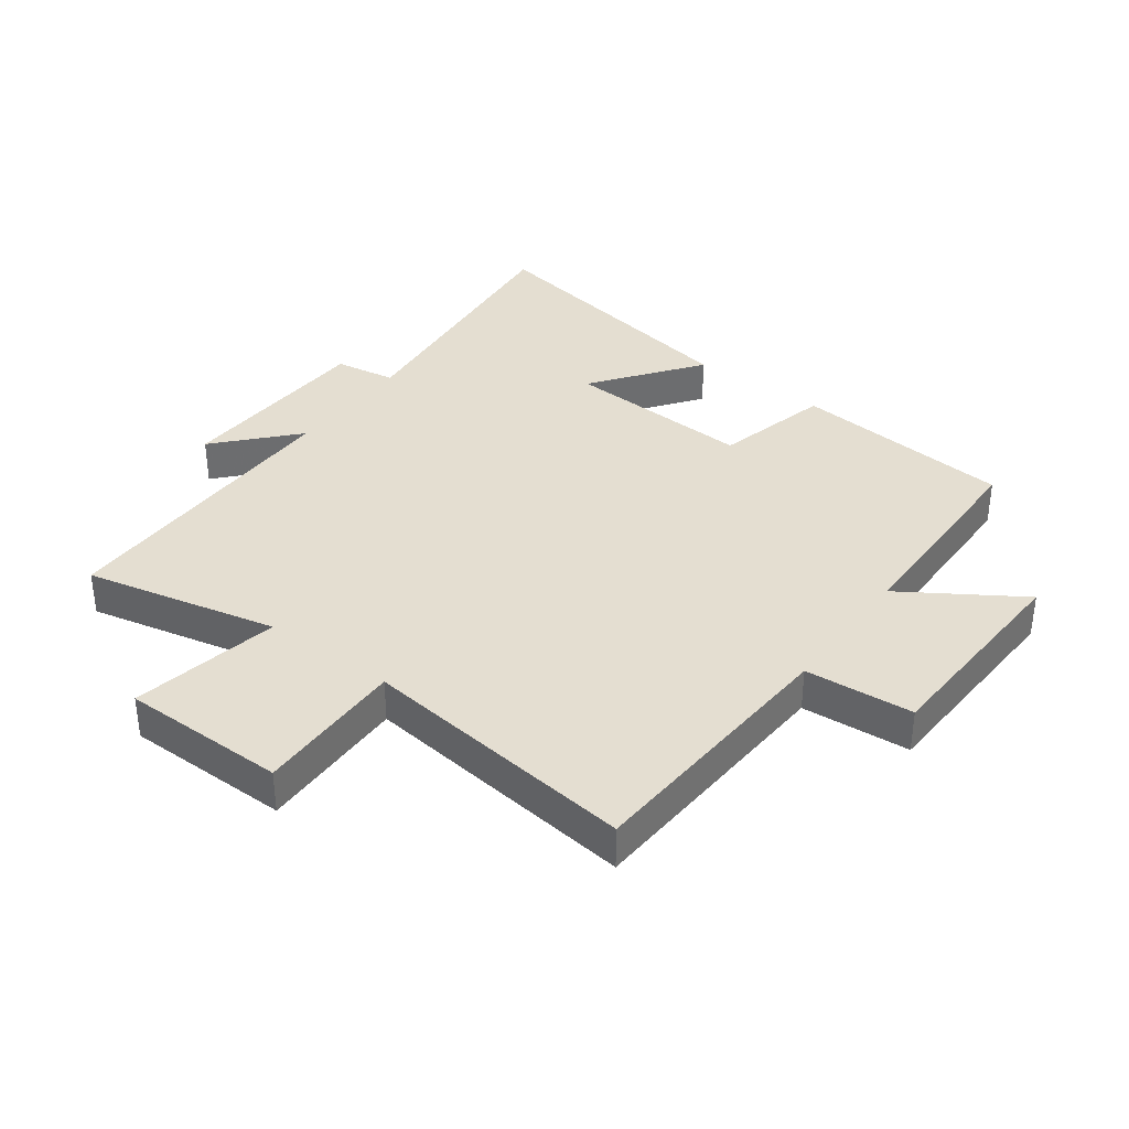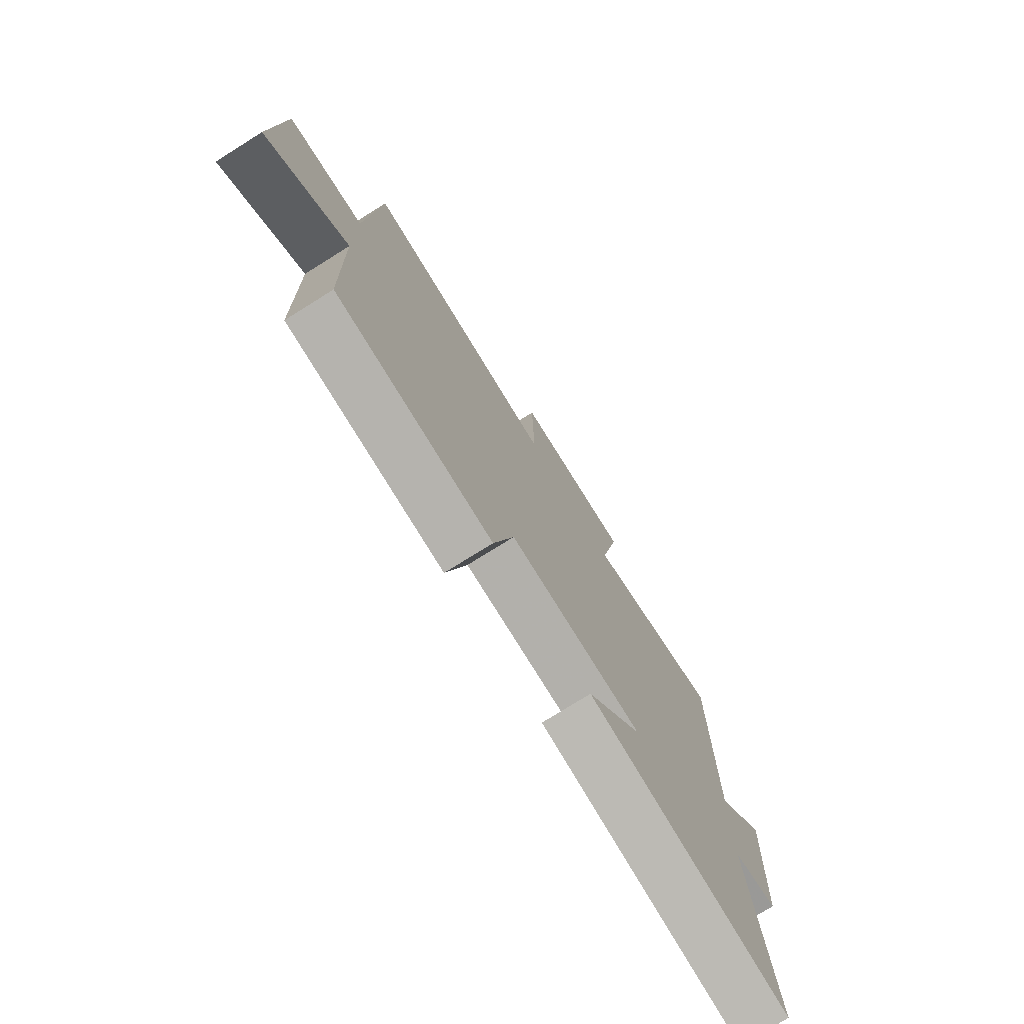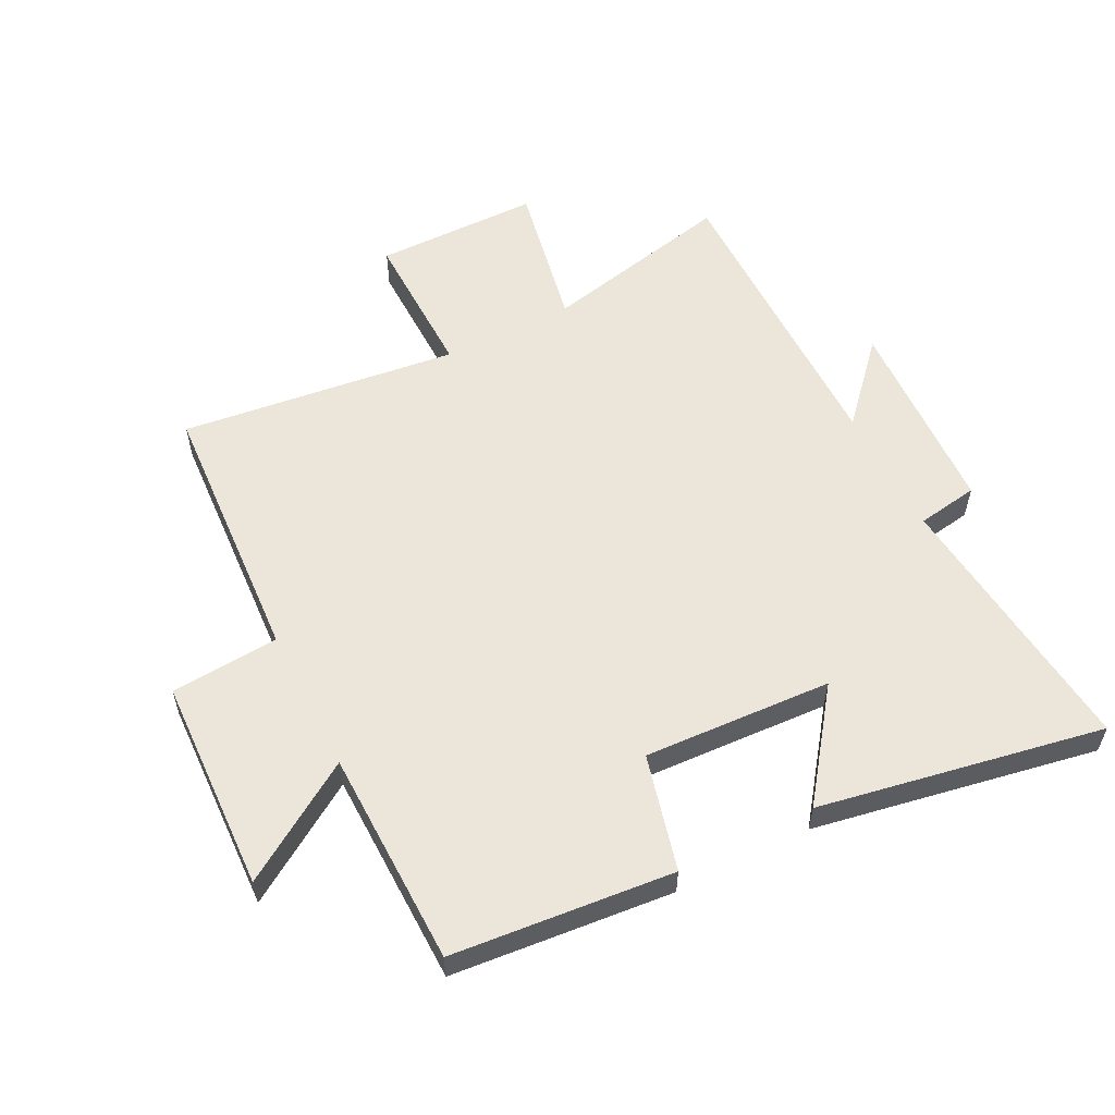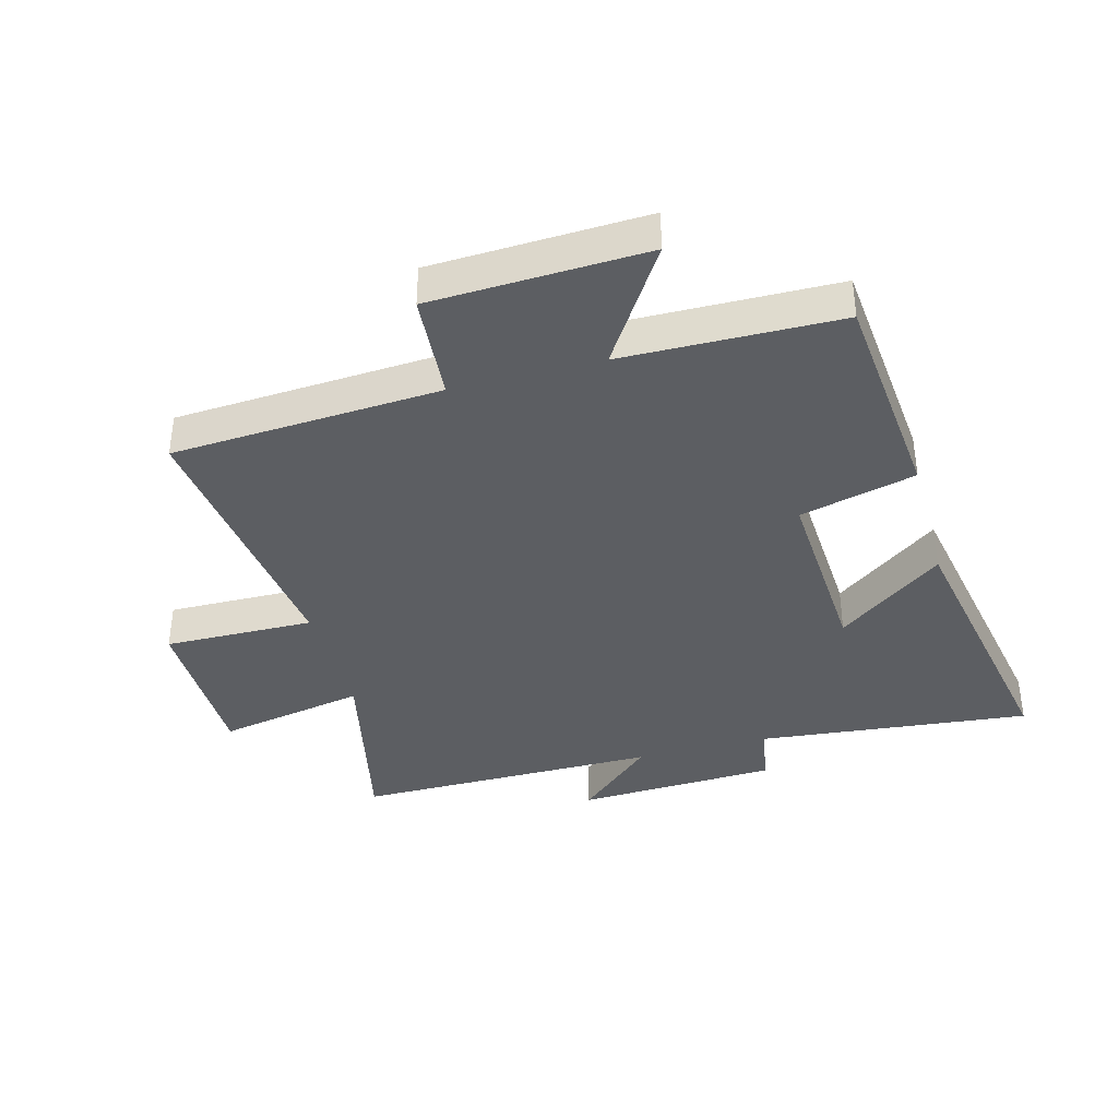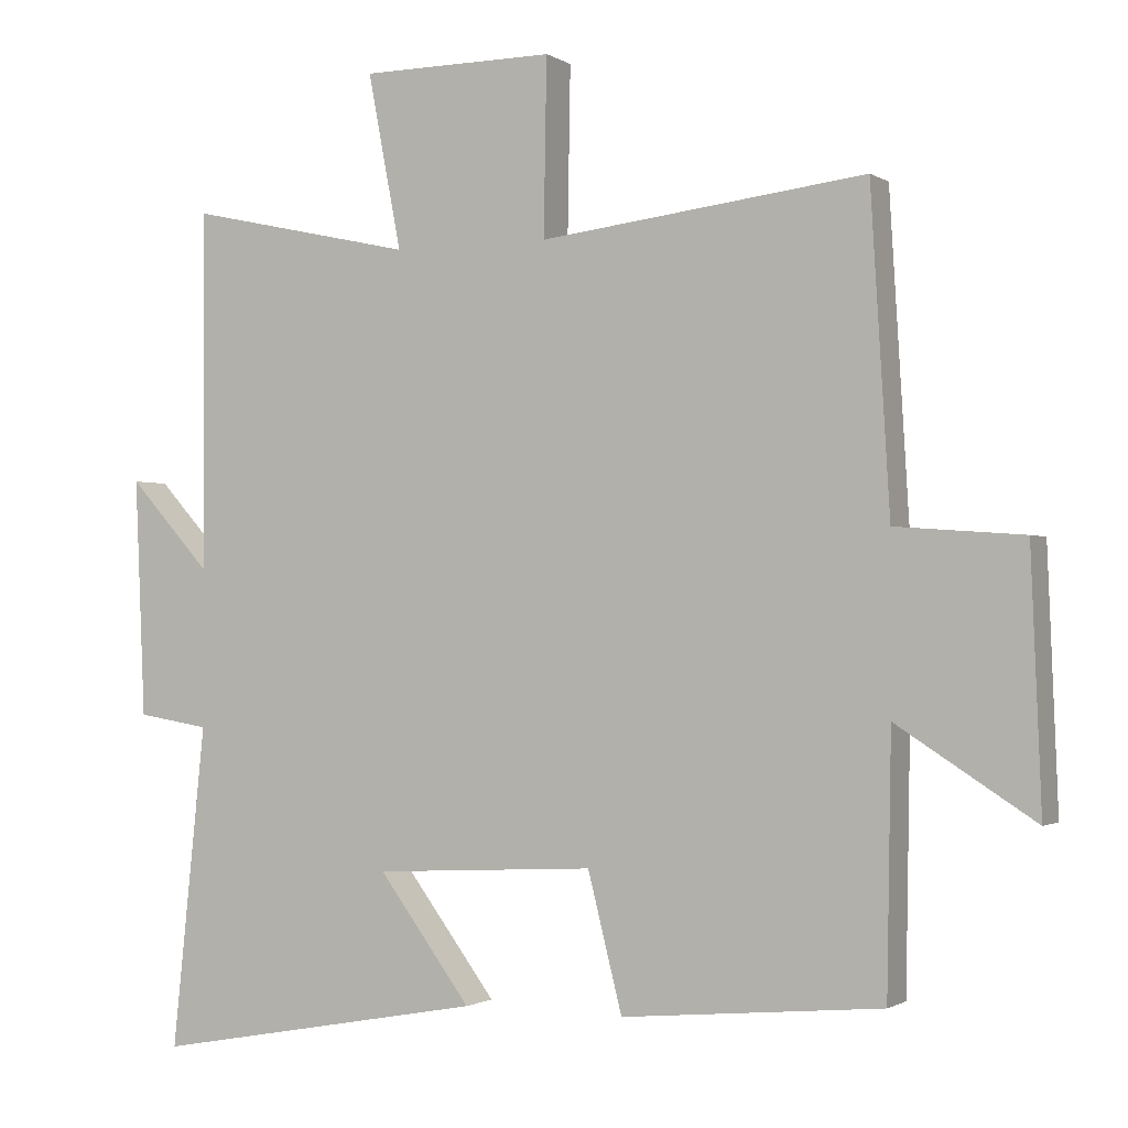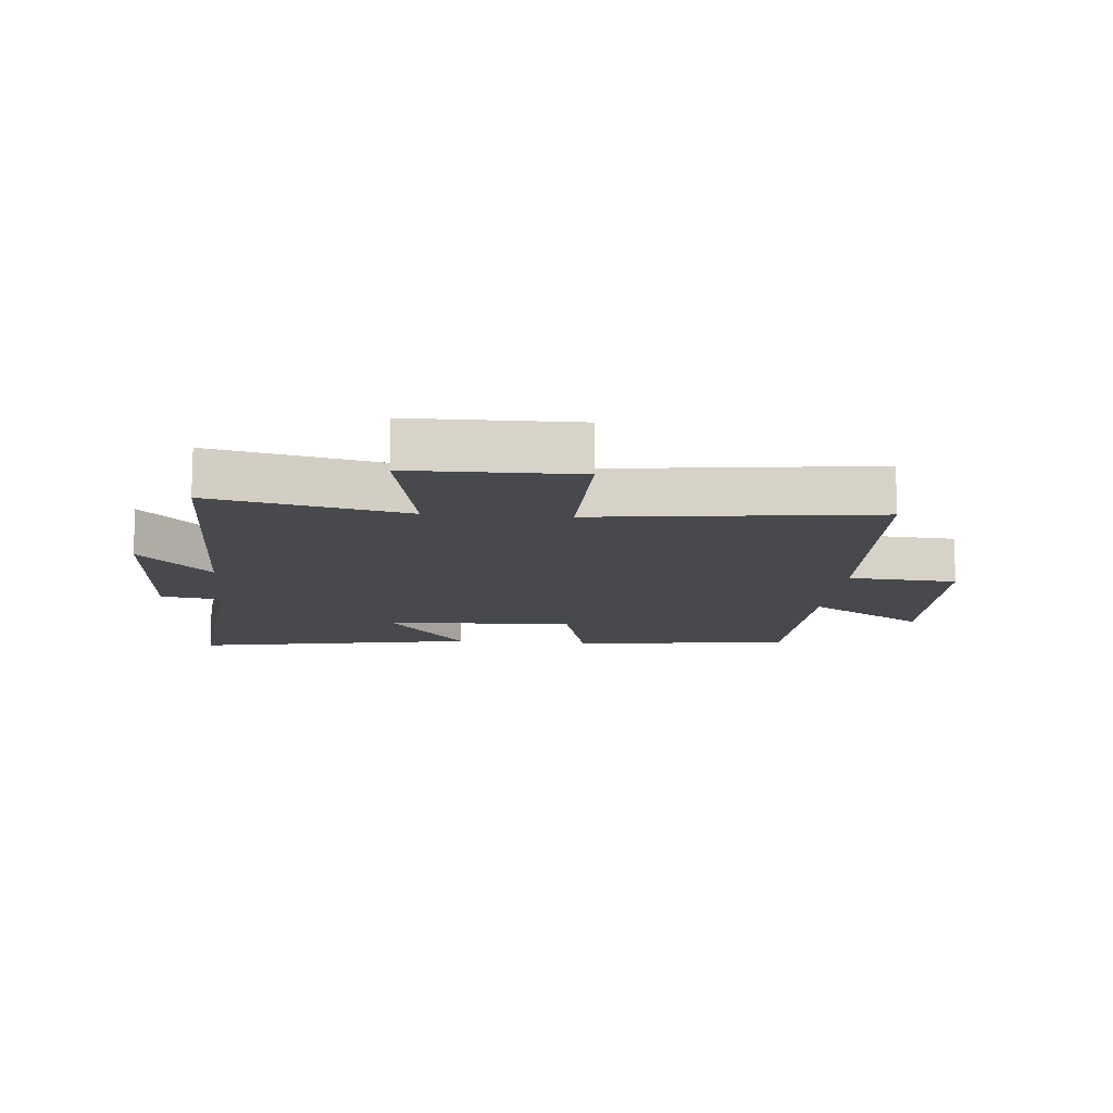
<metadata>
{"format":"obj","ext":"obj","renderer":"f3d","projection":"perspective","resolution":1024,"background":"white","views":[{"elev":36.4,"azim":36.4,"up":"+Y"},{"elev":-76.3,"azim":122.0,"up":"+Z"},{"elev":56.9,"azim":153.1,"up":"+Y"},{"elev":-38.0,"azim":105.2,"up":"+Y"},{"elev":-1.2,"azim":26.3,"up":"+Z"},{"elev":-12.3,"azim":-5.0,"up":"+Y"}]}
</metadata>
<code>
v 0.474 0.07 0.554
v 0.5 0.07 0.12
v 0.675 0.07 0.107
v 0.689 0.07 -0.239
v 0.5 0.07 -0.118
v 0.494 0.07 -0.467
v 0.137 0.07 -0.5
v 0.09 0.07 -0.313
v -0.214 0.07 -0.329
v -0.087 0.07 -0.5
v -0.546 0.07 -0.584
v -0.5 0.07 -0.142
v -0.599 0.07 -0.126
v -0.613 0.07 0.2
v -0.5 0.07 0.076
v -0.501 0.07 0.569
v -0.19 0.07 0.5
v -0.236 0.07 0.74
v 0.03 0.07 0.742
v 0.026 0.07 0.5
v 0.474 0 0.554
v 0.5 0 0.12
v 0.675 0 0.107
v 0.689 0 -0.239
v 0.5 0 -0.118
v 0.494 0 -0.467
v 0.137 0 -0.5
v 0.09 0 -0.313
v -0.214 0 -0.329
v -0.087 0 -0.5
v -0.546 0 -0.584
v -0.5 0 -0.142
v -0.599 0 -0.126
v -0.613 0 0.2
v -0.5 0 0.076
v -0.501 0 0.569
v -0.19 0 0.5
v -0.236 0 0.74
v 0.03 0 0.742
v 0.026 0 0.5
f 17 18 19 20
f 15 16 17
f 15 17 20
f 12 13 14 15
f 12 15 20 1
f 9 10 11 12
f 8 9 12 1
f 5 6 7 8
f 2 3 4 5
f 1 2 5 8
f 40 39 38 37
f 37 36 35
f 40 37 35
f 35 34 33 32
f 21 40 35 32
f 32 31 30 29
f 21 32 29 28
f 28 27 26 25
f 25 24 23 22
f 28 25 22 21
f 1 21 22 2
f 2 22 23 3
f 3 23 24 4
f 4 24 25 5
f 5 25 26 6
f 6 26 27 7
f 7 27 28 8
f 8 28 29 9
f 9 29 30 10
f 10 30 31 11
f 11 31 32 12
f 12 32 33 13
f 13 33 34 14
f 14 34 35 15
f 15 35 36 16
f 16 36 37 17
f 17 37 38 18
f 18 38 39 19
f 19 39 40 20
f 20 40 21 1

</code>
